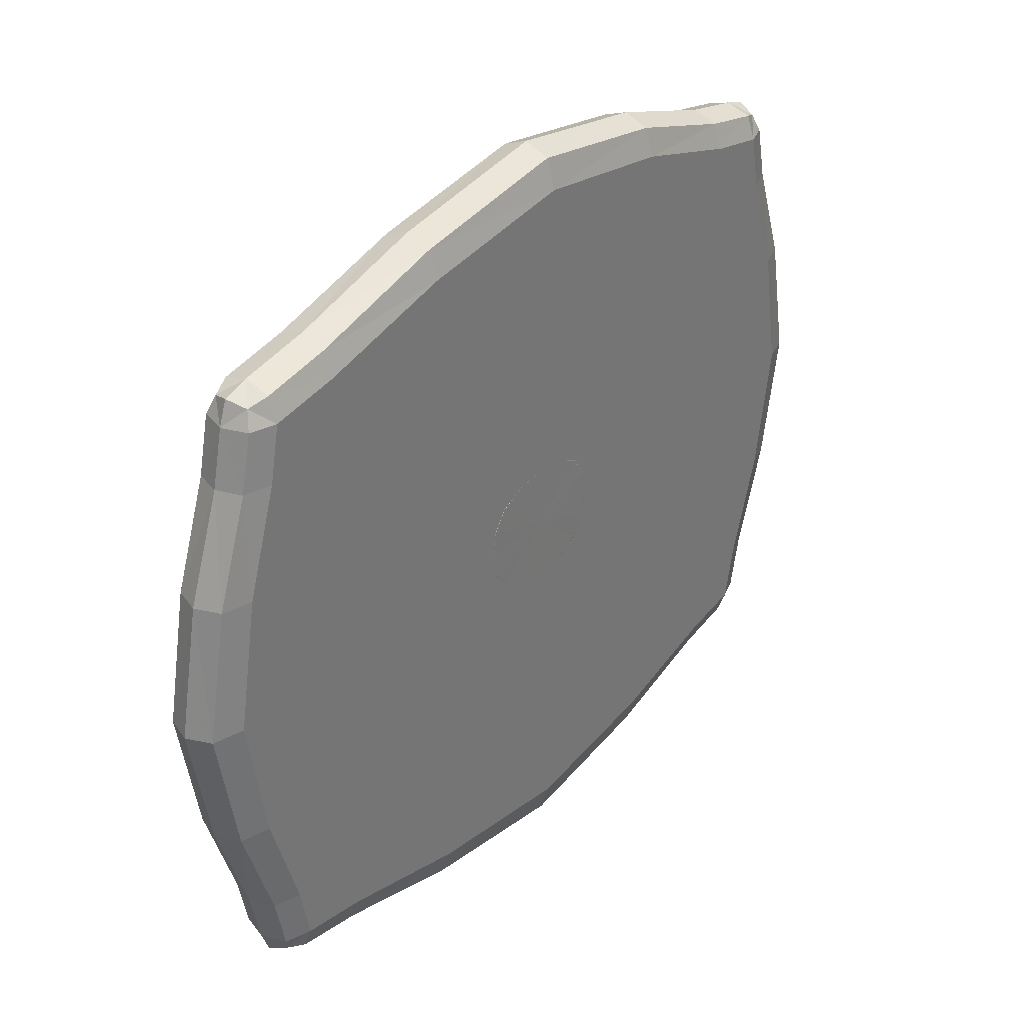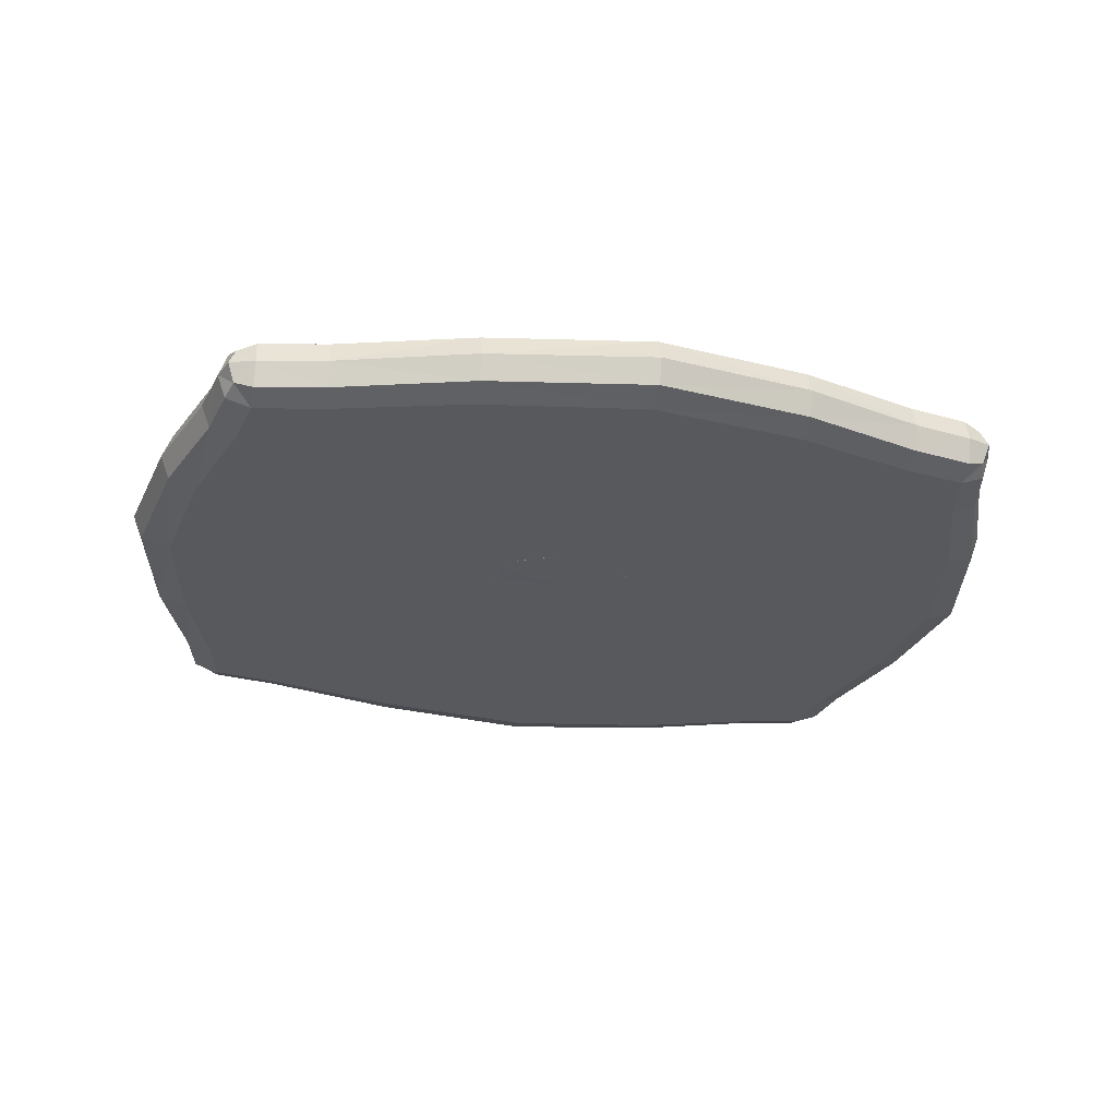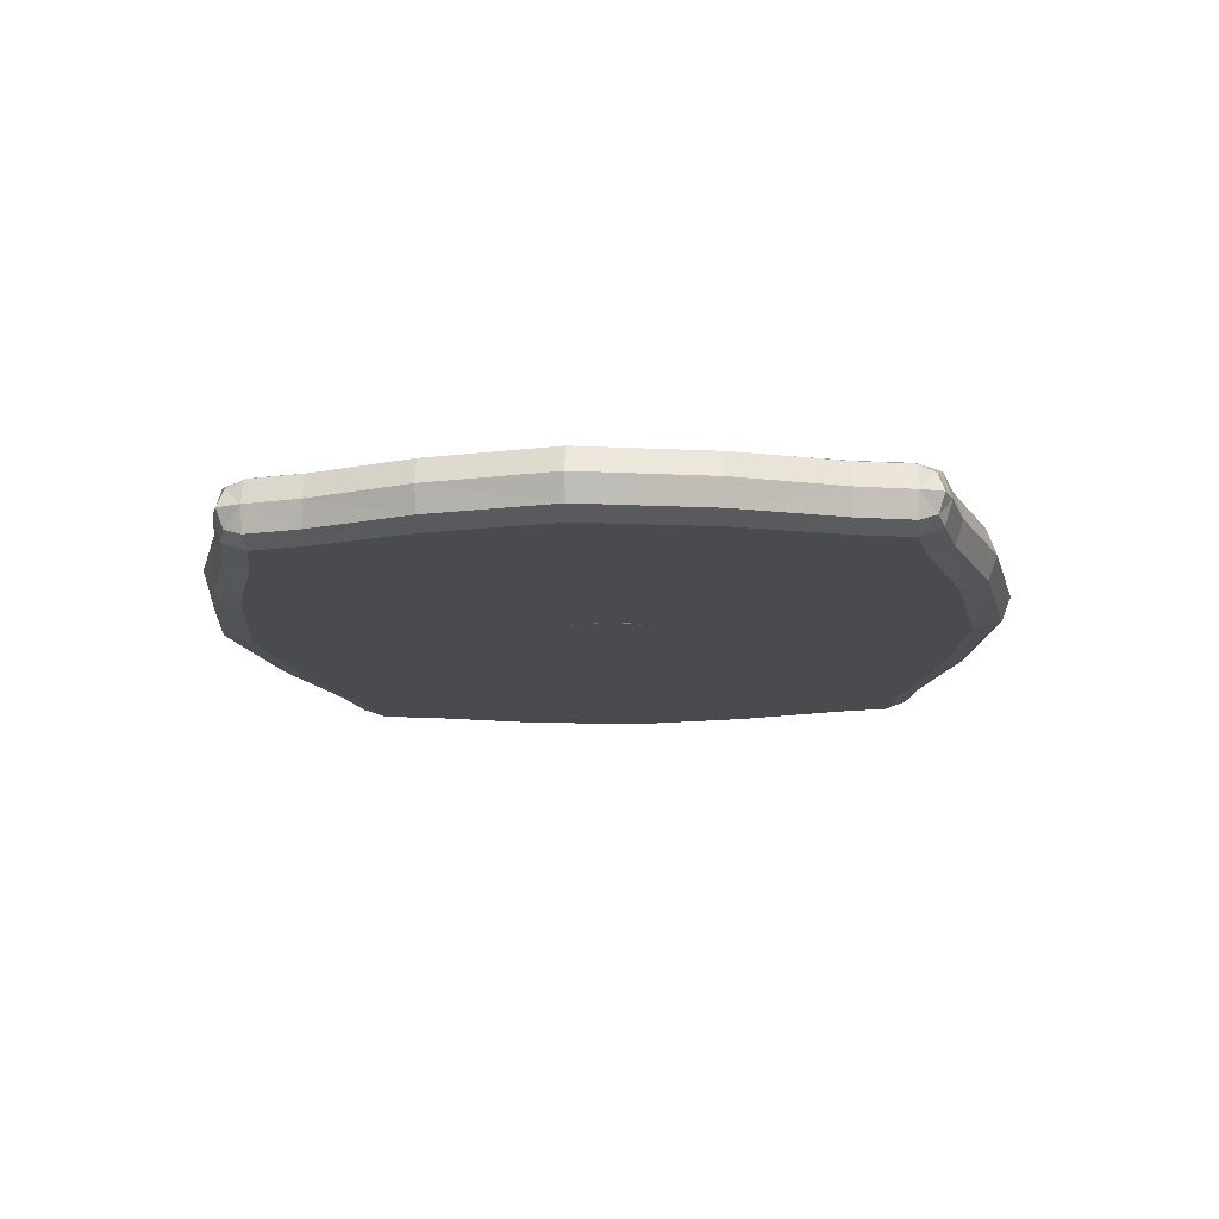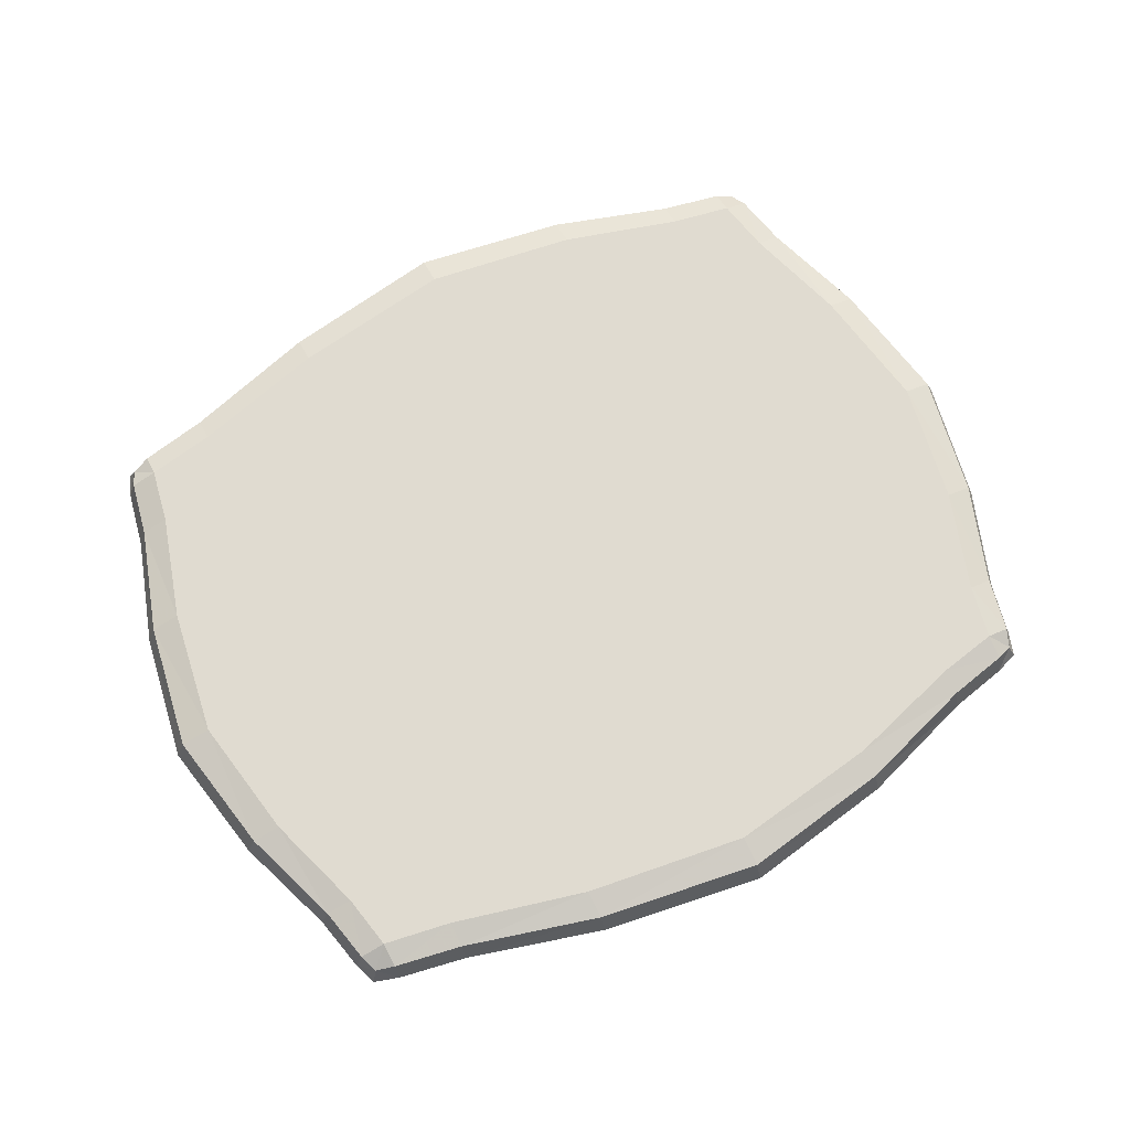
<metadata>
{"format":"obj","ext":"obj","renderer":"f3d","projection":"perspective","resolution":1024,"background":"white","views":[{"elev":33.9,"azim":-51.4,"up":"+Z"},{"elev":-29.3,"azim":-11.1,"up":"+Y"},{"elev":-14.3,"azim":94.3,"up":"+Y"},{"elev":70.0,"azim":-27.3,"up":"+Y"}]}
</metadata>
<code>
v -0.2075 0.3724 0.17
v 0.2082 0.3724 0.17
v -0.2075 0.3927 0.17
v 0.2082 0.3927 0.17
v -0.2075 0.3927 -0.1704
v 0.2082 0.3927 -0.1704
v -0.2075 0.3724 -0.1704
v 0.2082 0.3724 -0.1704
v -0.1586 0.3963 0.1806
v -0.1586 0.3963 -0.1808
v -0.1586 0.3688 -0.1808
v -0.1586 0.3688 0.1806
v 0.1648 0.3963 0.1806
v 0.1648 0.3963 -0.1808
v 0.1648 0.3688 -0.1808
v 0.1648 0.3688 0.1806
v 0.1699 0.4009 0.1346
v -0.1635 0.4009 0.1346
v -0.2177 0.3963 0.1293
v -0.2177 0.3688 0.1293
v -0.1588 0.3642 0.1294
v 0.1638 0.3642 0.1294
v 0.2182 0.3688 0.1293
v 0.2182 0.3963 0.1293
v 0.1699 0.4009 -0.1354
v -0.1635 0.4009 -0.1354
v -0.2177 0.3963 -0.1301
v -0.2177 0.3688 -0.1301
v -0.1588 0.3642 -0.1306
v 0.1638 0.3642 -0.1306
v 0.2182 0.3688 -0.1301
v 0.2182 0.3963 -0.1301
v -0.02945 0.3642 0.02454
v 0.03349 0.3642 0.02454
v 0.03349 0.3642 -0.02622
v 0.05041 0.3642 0.03808
v 0.05041 0.3642 -0.03969
v -0.04601 0.3642 -0.03969
v -0.04601 0.3642 0.03808
v 0.01203 0.4009 -0.1622
v 0.01203 0.4009 0.1612
v 0.01167 0.3963 0.2163
v 0.01167 0.3688 0.2163
v 0.01066 0.3642 0.1651
v 0.004618 0.3642 0.05182
v 0.004618 0.3642 -0.05401
v 0.01066 0.3642 -0.167
v 0.01167 0.3688 -0.2165
v 0.01167 0.3963 -0.2165
v 0.01384 0.4009 0.001686
v 0.1955 0.4009 0.001408
v 0.251 0.3963 0.001352
v 0.251 0.3688 0.001352
v 0.1987 0.3642 0.001128
v 0.06507 0.3642 -0.0002183
v 0.04316 0.3642 -0.0004479
v -0.03924 0.3642 -0.0004479
v -0.06116 0.3642 -0.0002183
v -0.1953 0.3642 0.001128
v -0.2505 0.3688 0.001352
v -0.2505 0.3963 0.001352
v -0.1881 0.4009 0.001408
v -0.1969 0.3688 0.1735
v -0.1969 0.3963 0.1735
v -0.1969 0.3963 -0.1737
v -0.1969 0.3688 -0.1737
v -0.2112 0.3826 0.1735
v 0.2116 0.3826 0.1735
v -0.2112 0.3963 0.1601
v 0.2116 0.3963 0.1601
v -0.2112 0.3826 -0.1737
v 0.2116 0.3826 -0.1737
v -0.2112 0.3688 -0.161
v 0.2116 0.3688 -0.161
v -0.08147 0.3963 0.202
v -0.08147 0.3963 -0.2023
v -0.1586 0.4009 0.1667
v -0.08147 0.3688 -0.2023
v -0.1586 0.3826 -0.1852
v -0.08147 0.3688 0.202
v -0.1586 0.3642 -0.1676
v -0.1586 0.3826 0.1852
v 0.1986 0.3963 0.1735
v 0.1986 0.3963 -0.1737
v 0.1648 0.4009 0.1667
v 0.1986 0.3688 -0.1737
v 0.1648 0.3826 -0.1852
v 0.1986 0.3688 0.1735
v 0.1648 0.3642 -0.1676
v 0.1648 0.3826 0.1852
v 0.1853 0.4009 0.0752
v -0.1783 0.4009 0.0752
v 0.1012 0.4009 0.1505
v -0.2374 0.3963 0.07223
v -0.2031 0.4009 0.1293
v -0.2112 0.3688 0.1601
v -0.2226 0.3826 0.1293
v -0.1586 0.3642 0.1667
v -0.2031 0.3642 0.1293
v 0.1648 0.3642 0.1667
v -0.07312 0.3642 0.1542
v 0.2116 0.3688 0.1601
v 0.2048 0.3642 0.1293
v 0.2379 0.3963 0.07223
v 0.2226 0.3826 0.1293
v 0.2048 0.4009 0.1293
v 0.1648 0.4009 -0.1676
v -0.1586 0.4009 -0.1676
v 0.1012 0.4009 -0.1515
v -0.2112 0.3963 -0.161
v -0.2031 0.4009 -0.1301
v -0.2374 0.3688 -0.07102
v -0.2226 0.3826 -0.1301
v -0.1851 0.3642 -0.06397
v -0.2031 0.3642 -0.1301
v 0.1883 0.3642 -0.06397
v -0.07312 0.3642 -0.156
v 0.2379 0.3688 -0.07102
v 0.2048 0.3642 -0.1301
v 0.2116 0.3963 -0.161
v 0.2226 0.3826 -0.1301
v 0.2048 0.4009 -0.1301
v -0.09462 0.3642 0.0778
v 0.1 0.3642 0.0778
v -0.01443 0.3642 0.03124
v -0.09462 0.3642 -0.07918
v -0.03719 0.3642 -0.01444
v 0.1 0.3642 -0.07918
v 0.0409 0.3642 -0.01444
v -0.02938 0.3641 0.02448
v 0.03369 0.3642 0.0247
v 0.03369 0.3642 -0.02638
v 0.06167 0.3642 0.02078
v -0.02964 0.3642 -0.02638
v 0.03023 0.3642 -0.05045
v -0.02964 0.3642 0.0247
v -0.05796 0.3642 -0.02166
v -0.02298 0.3642 0.0484
v -0.084 0.4009 -0.1515
v -0.084 0.4009 0.1505
v 0.01312 0.4009 -0.08854
v 0.09813 0.3963 0.202
v 0.01167 0.4009 0.1997
v 0.09813 0.3688 0.202
v 0.01167 0.3826 0.2218
v 0.08843 0.3642 0.1542
v 0.01167 0.3642 0.1997
v 0.03023 0.3642 0.0484
v 0.007642 0.3642 0.1057
v 0.0036 0.3642 0.03366
v -0.02298 0.3642 -0.05045
v 0.0036 0.3642 -0.03585
v 0.08843 0.3642 -0.156
v 0.007642 0.3642 -0.1079
v 0.09813 0.3688 -0.2023
v 0.01167 0.3642 -0.2008
v 0.09813 0.3963 -0.2023
v 0.01167 0.3826 -0.2218
v 0.01167 0.4009 -0.2008
v 0.01312 0.4009 0.09006
v 0.1853 0.4009 -0.07394
v 0.1164 0.4009 0.001574
v 0.2379 0.3963 -0.07102
v 0.2356 0.4009 0.001352
v 0.2379 0.3688 0.07223
v 0.2561 0.3826 0.001352
v 0.1883 0.3642 0.06489
v 0.2356 0.3642 0.001352
v 0.06167 0.3642 -0.02166
v 0.1294 0.3642 0.0004553
v 0.0409 0.3642 0.01326
v 0.04341 0.3642 -0.0004451
v 0.04307 0.3641 -0.0004487
v -0.03719 0.3642 0.01326
v -0.05796 0.3642 0.02078
v -0.0395 0.3642 -0.0004451
v -0.1851 0.3642 0.06489
v -0.1255 0.3642 0.0004553
v -0.2374 0.3688 0.07223
v -0.2336 0.3642 0.001352
v -0.2374 0.3963 -0.07102
v -0.2561 0.3826 0.001352
v -0.1783 0.4009 -0.07394
v -0.2336 0.4009 0.001352
v -0.09664 0.4009 0.001574
v -0.1969 0.3826 0.1779
v -0.1969 0.4009 0.1601
v -0.1969 0.3826 -0.1779
v -0.1969 0.3642 0.1601
v 0.2159 0.3826 0.1601
v -0.2159 0.3826 0.1601
v 0.09813 0.4009 0.1865
v 0.09813 0.3826 -0.2072
v 0.09813 0.3642 0.1865
v 0.09813 0.3826 0.2072
v 0.1986 0.4009 0.1601
v 0.1986 0.3826 -0.1779
v 0.1986 0.3642 0.1601
v 0.1986 0.3826 0.1779
v 0.1103 0.4009 -0.0827
v -0.2214 0.4009 -0.07102
v -0.2427 0.3826 -0.07102
v -0.2214 0.3642 -0.07102
v 0.2232 0.3642 -0.07102
v 0.2427 0.3826 -0.07102
v 0.2232 0.4009 -0.07102
v 0.09813 0.4009 -0.1875
v -0.1969 0.4009 -0.161
v -0.2159 0.3826 -0.161
v -0.1969 0.3642 -0.161
v 0.09813 0.3642 -0.1875
v 0.1986 0.3642 -0.161
v 0.2159 0.3826 -0.161
v 0.1986 0.4009 -0.161
v 0.05935 0.3642 0.09875
v -0.1189 0.3642 -0.04283
v 0.05935 0.3642 -0.1008
v 0.1226 0.3642 -0.04283
v 0.04082 0.3641 -0.01442
v 0.04114 0.3642 -0.01453
v 0.02042 0.3642 -0.03349
v -0.03743 0.3642 -0.01453
v 0.02042 0.3642 0.03144
v -0.09158 0.4009 -0.0827
v -0.08147 0.4009 0.1865
v -0.08147 0.3826 0.2072
v -0.08147 0.3642 0.1865
v -0.04806 0.3642 0.09875
v -0.01453 0.3642 0.03144
v -0.01453 0.3642 -0.03349
v -0.04806 0.3642 -0.1008
v -0.08147 0.3642 -0.1875
v -0.08147 0.3826 -0.2072
v -0.08147 0.4009 -0.1875
v 0.1103 0.4009 0.08412
v 0.2232 0.4009 0.07223
v 0.2427 0.3826 0.07223
v 0.2232 0.3642 0.07223
v 0.1226 0.3642 0.04285
v 0.04114 0.3642 0.01335
v 0.04082 0.3641 0.01323
v -0.03711 0.3641 0.01323
v -0.03743 0.3642 0.01335
v -0.1189 0.3642 0.04285
v -0.2214 0.3642 0.07223
v -0.2427 0.3826 0.07223
v -0.2214 0.4009 0.07223
v -0.09158 0.4009 0.08412
v 0.002389 0.3642 -0.0008354
f 67 1 186
f 186 1 63
f 63 1 189
f 189 1 96
f 96 1 191
f 191 1 67
f 186 3 67
f 67 3 191
f 63 12 186
f 186 12 82
f 82 9 186
f 186 9 64
f 64 3 186
f 12 63 98
f 98 63 189
f 99 21 189
f 189 21 98
f 96 99 189
f 20 99 96
f 191 20 96
f 191 3 69
f 69 19 191
f 191 19 97
f 97 20 191
f 69 3 187
f 187 3 64
f 12 80 82
f 80 12 227
f 227 12 98
f 82 80 226
f 9 82 75
f 75 82 226
f 9 77 64
f 77 9 225
f 225 9 75
f 64 77 187
f 21 101 98
f 98 101 227
f 21 99 177
f 177 99 245
f 99 20 245
f 21 123 101
f 21 177 123
f 245 20 179
f 20 97 179
f 19 69 95
f 95 69 187
f 19 94 97
f 94 19 247
f 247 19 95
f 179 97 246
f 97 94 246
f 77 18 187
f 187 18 95
f 80 43 226
f 43 80 147
f 147 80 227
f 101 44 227
f 227 44 147
f 226 43 145
f 145 42 226
f 226 42 75
f 42 143 75
f 75 143 225
f 18 77 140
f 140 77 225
f 143 41 225
f 225 41 140
f 228 44 101
f 101 123 228
f 177 59 244
f 123 177 244
f 245 59 177
f 180 59 245
f 179 180 245
f 123 39 228
f 39 123 175
f 175 123 244
f 60 180 179
f 246 60 179
f 18 92 95
f 95 92 247
f 94 61 246
f 61 94 184
f 184 94 247
f 92 62 247
f 247 62 184
f 182 60 246
f 246 61 182
f 92 18 248
f 248 18 140
f 43 147 144
f 145 43 195
f 195 43 144
f 44 146 147
f 147 146 194
f 144 147 194
f 146 44 215
f 215 44 149
f 149 44 228
f 195 42 145
f 42 142 143
f 142 42 195
f 192 41 143
f 143 142 192
f 41 160 140
f 140 160 248
f 93 41 192
f 41 93 160
f 228 39 138
f 138 149 228
f 114 59 203
f 203 59 180
f 59 114 178
f 244 59 178
f 178 175 244
f 60 112 180
f 180 112 203
f 39 136 138
f 136 39 243
f 243 39 175
f 175 58 243
f 58 175 178
f 112 60 202
f 202 60 182
f 62 92 185
f 185 92 248
f 61 184 181
f 182 61 202
f 202 61 181
f 184 62 201
f 181 184 201
f 201 62 183
f 62 185 183
f 160 50 248
f 248 50 185
f 194 16 144
f 16 90 144
f 144 90 195
f 90 142 195
f 22 100 146
f 146 100 194
f 22 146 124
f 124 146 215
f 100 16 194
f 149 148 215
f 148 36 215
f 215 36 124
f 45 148 149
f 45 149 138
f 142 13 192
f 13 142 90
f 192 13 85
f 85 93 192
f 235 50 160
f 160 93 235
f 17 93 85
f 93 17 235
f 229 45 138
f 138 136 229
f 29 114 115
f 115 114 203
f 29 126 114
f 114 126 216
f 178 114 216
f 112 28 203
f 203 28 115
f 58 178 137
f 137 178 216
f 28 112 113
f 113 112 202
f 136 33 229
f 33 136 174
f 174 136 243
f 243 58 176
f 176 174 243
f 176 58 222
f 222 58 137
f 181 113 202
f 185 50 224
f 183 185 224
f 201 27 181
f 27 113 181
f 183 111 201
f 111 27 201
f 26 111 183
f 224 26 183
f 141 50 200
f 200 50 162
f 224 50 141
f 162 50 235
f 16 100 88
f 90 16 199
f 199 16 88
f 199 13 90
f 100 22 198
f 198 22 103
f 22 167 103
f 22 124 167
f 88 100 198
f 167 124 239
f 36 133 124
f 124 133 239
f 148 45 223
f 36 148 131
f 131 148 223
f 133 36 240
f 240 36 131
f 223 45 150
f 150 45 229
f 13 83 85
f 83 13 199
f 196 17 85
f 85 83 196
f 235 17 91
f 91 162 235
f 106 17 196
f 17 106 91
f 229 33 125
f 125 150 229
f 81 29 210
f 210 29 115
f 29 117 126
f 29 81 117
f 28 73 115
f 115 73 210
f 38 137 126
f 126 137 216
f 231 38 126
f 126 117 231
f 73 28 209
f 209 28 113
f 137 38 222
f 113 27 209
f 33 130 125
f 130 33 242
f 242 33 174
f 174 57 242
f 57 174 176
f 57 176 127
f 127 176 222
f 222 38 134
f 134 127 222
f 141 139 224
f 139 26 224
f 27 111 110
f 209 27 110
f 111 26 208
f 110 111 208
f 208 26 108
f 26 139 108
f 40 141 109
f 109 141 200
f 40 139 141
f 162 161 200
f 161 25 200
f 200 25 109
f 51 161 162
f 51 162 91
f 198 2 88
f 88 2 199
f 199 2 68
f 68 4 199
f 199 4 83
f 103 102 198
f 102 2 198
f 23 102 103
f 103 167 238
f 238 23 103
f 167 54 238
f 239 54 167
f 170 54 239
f 133 170 239
f 55 170 133
f 240 55 133
f 223 34 131
f 34 171 131
f 131 171 240
f 172 55 240
f 171 172 240
f 83 4 196
f 196 4 70
f 70 106 196
f 236 51 91
f 91 106 236
f 24 106 70
f 106 24 236
f 11 81 66
f 66 81 210
f 117 81 232
f 81 11 232
f 73 7 210
f 210 7 66
f 117 47 231
f 232 47 117
f 209 7 73
f 38 151 134
f 151 38 231
f 231 47 154
f 154 151 231
f 110 5 209
f 209 5 71
f 71 7 209
f 134 151 230
f 139 40 234
f 108 139 234
f 208 5 110
f 108 65 208
f 65 5 208
f 10 65 108
f 234 10 108
f 159 40 207
f 207 40 109
f 234 40 159
f 25 107 109
f 109 107 207
f 25 161 122
f 122 161 206
f 161 51 206
f 107 25 214
f 214 25 122
f 206 51 164
f 164 51 236
f 68 2 190
f 190 2 102
f 190 4 68
f 70 4 190
f 102 23 190
f 190 23 105
f 23 165 105
f 165 23 238
f 238 54 168
f 168 165 238
f 168 54 204
f 204 54 116
f 54 170 116
f 116 170 218
f 55 169 170
f 170 169 218
f 169 55 220
f 220 55 172
f 171 34 241
f 56 172 171
f 241 56 171
f 172 56 220
f 190 24 70
f 236 24 104
f 104 164 236
f 105 24 190
f 24 105 104
f 79 11 188
f 188 11 66
f 232 11 78
f 11 79 78
f 66 7 188
f 156 47 232
f 78 156 232
f 188 7 71
f 47 156 153
f 154 47 217
f 217 47 153
f 151 46 230
f 46 151 154
f 46 154 135
f 135 154 217
f 71 5 188
f 188 5 65
f 230 46 152
f 159 76 234
f 76 10 234
f 65 10 188
f 188 10 79
f 10 76 79
f 49 159 157
f 157 159 207
f 49 76 159
f 107 14 207
f 207 14 157
f 14 107 84
f 84 107 214
f 206 32 122
f 32 120 122
f 122 120 214
f 164 163 206
f 163 32 206
f 120 6 214
f 214 6 84
f 52 163 164
f 52 164 104
f 105 165 237
f 104 105 237
f 165 53 237
f 53 165 168
f 53 168 118
f 118 168 204
f 116 119 204
f 119 31 204
f 204 31 118
f 30 119 116
f 30 116 128
f 128 116 218
f 169 128 218
f 37 128 169
f 220 37 169
f 220 56 129
f 129 132 220
f 132 37 220
f 173 56 241
f 129 56 219
f 219 56 173
f 237 52 104
f 79 76 233
f 78 79 233
f 48 156 78
f 233 48 78
f 153 156 211
f 48 155 156
f 156 155 211
f 30 153 89
f 89 153 211
f 30 128 153
f 153 128 217
f 128 37 217
f 217 37 135
f 152 46 221
f 221 46 135
f 37 132 135
f 135 132 221
f 76 49 233
f 158 49 193
f 193 49 157
f 233 49 158
f 14 87 157
f 157 87 193
f 87 14 197
f 197 14 84
f 84 6 197
f 32 163 121
f 120 32 213
f 213 32 121
f 213 6 120
f 121 163 205
f 163 52 205
f 197 6 72
f 72 6 213
f 205 52 166
f 166 52 237
f 237 53 166
f 166 53 205
f 205 53 118
f 31 121 118
f 118 121 205
f 119 30 212
f 31 119 74
f 74 119 212
f 121 31 213
f 213 31 74
f 212 30 89
f 219 35 129
f 35 132 129
f 132 35 221
f 158 48 233
f 155 48 193
f 193 48 158
f 155 15 211
f 211 15 89
f 15 155 87
f 87 155 193
f 15 86 89
f 89 86 212
f 197 15 87
f 72 8 197
f 197 8 86
f 86 15 197
f 74 8 213
f 213 8 72
f 86 8 212
f 212 8 74
f 249 241 34
f 249 173 241
f 249 219 173
f 249 35 219
f 249 221 35
f 249 152 221
f 249 230 152
f 249 134 230
f 249 127 134
f 249 57 127
f 249 242 57
f 249 130 242
f 249 125 130
f 249 150 125
f 249 223 150
f 249 34 223

</code>
